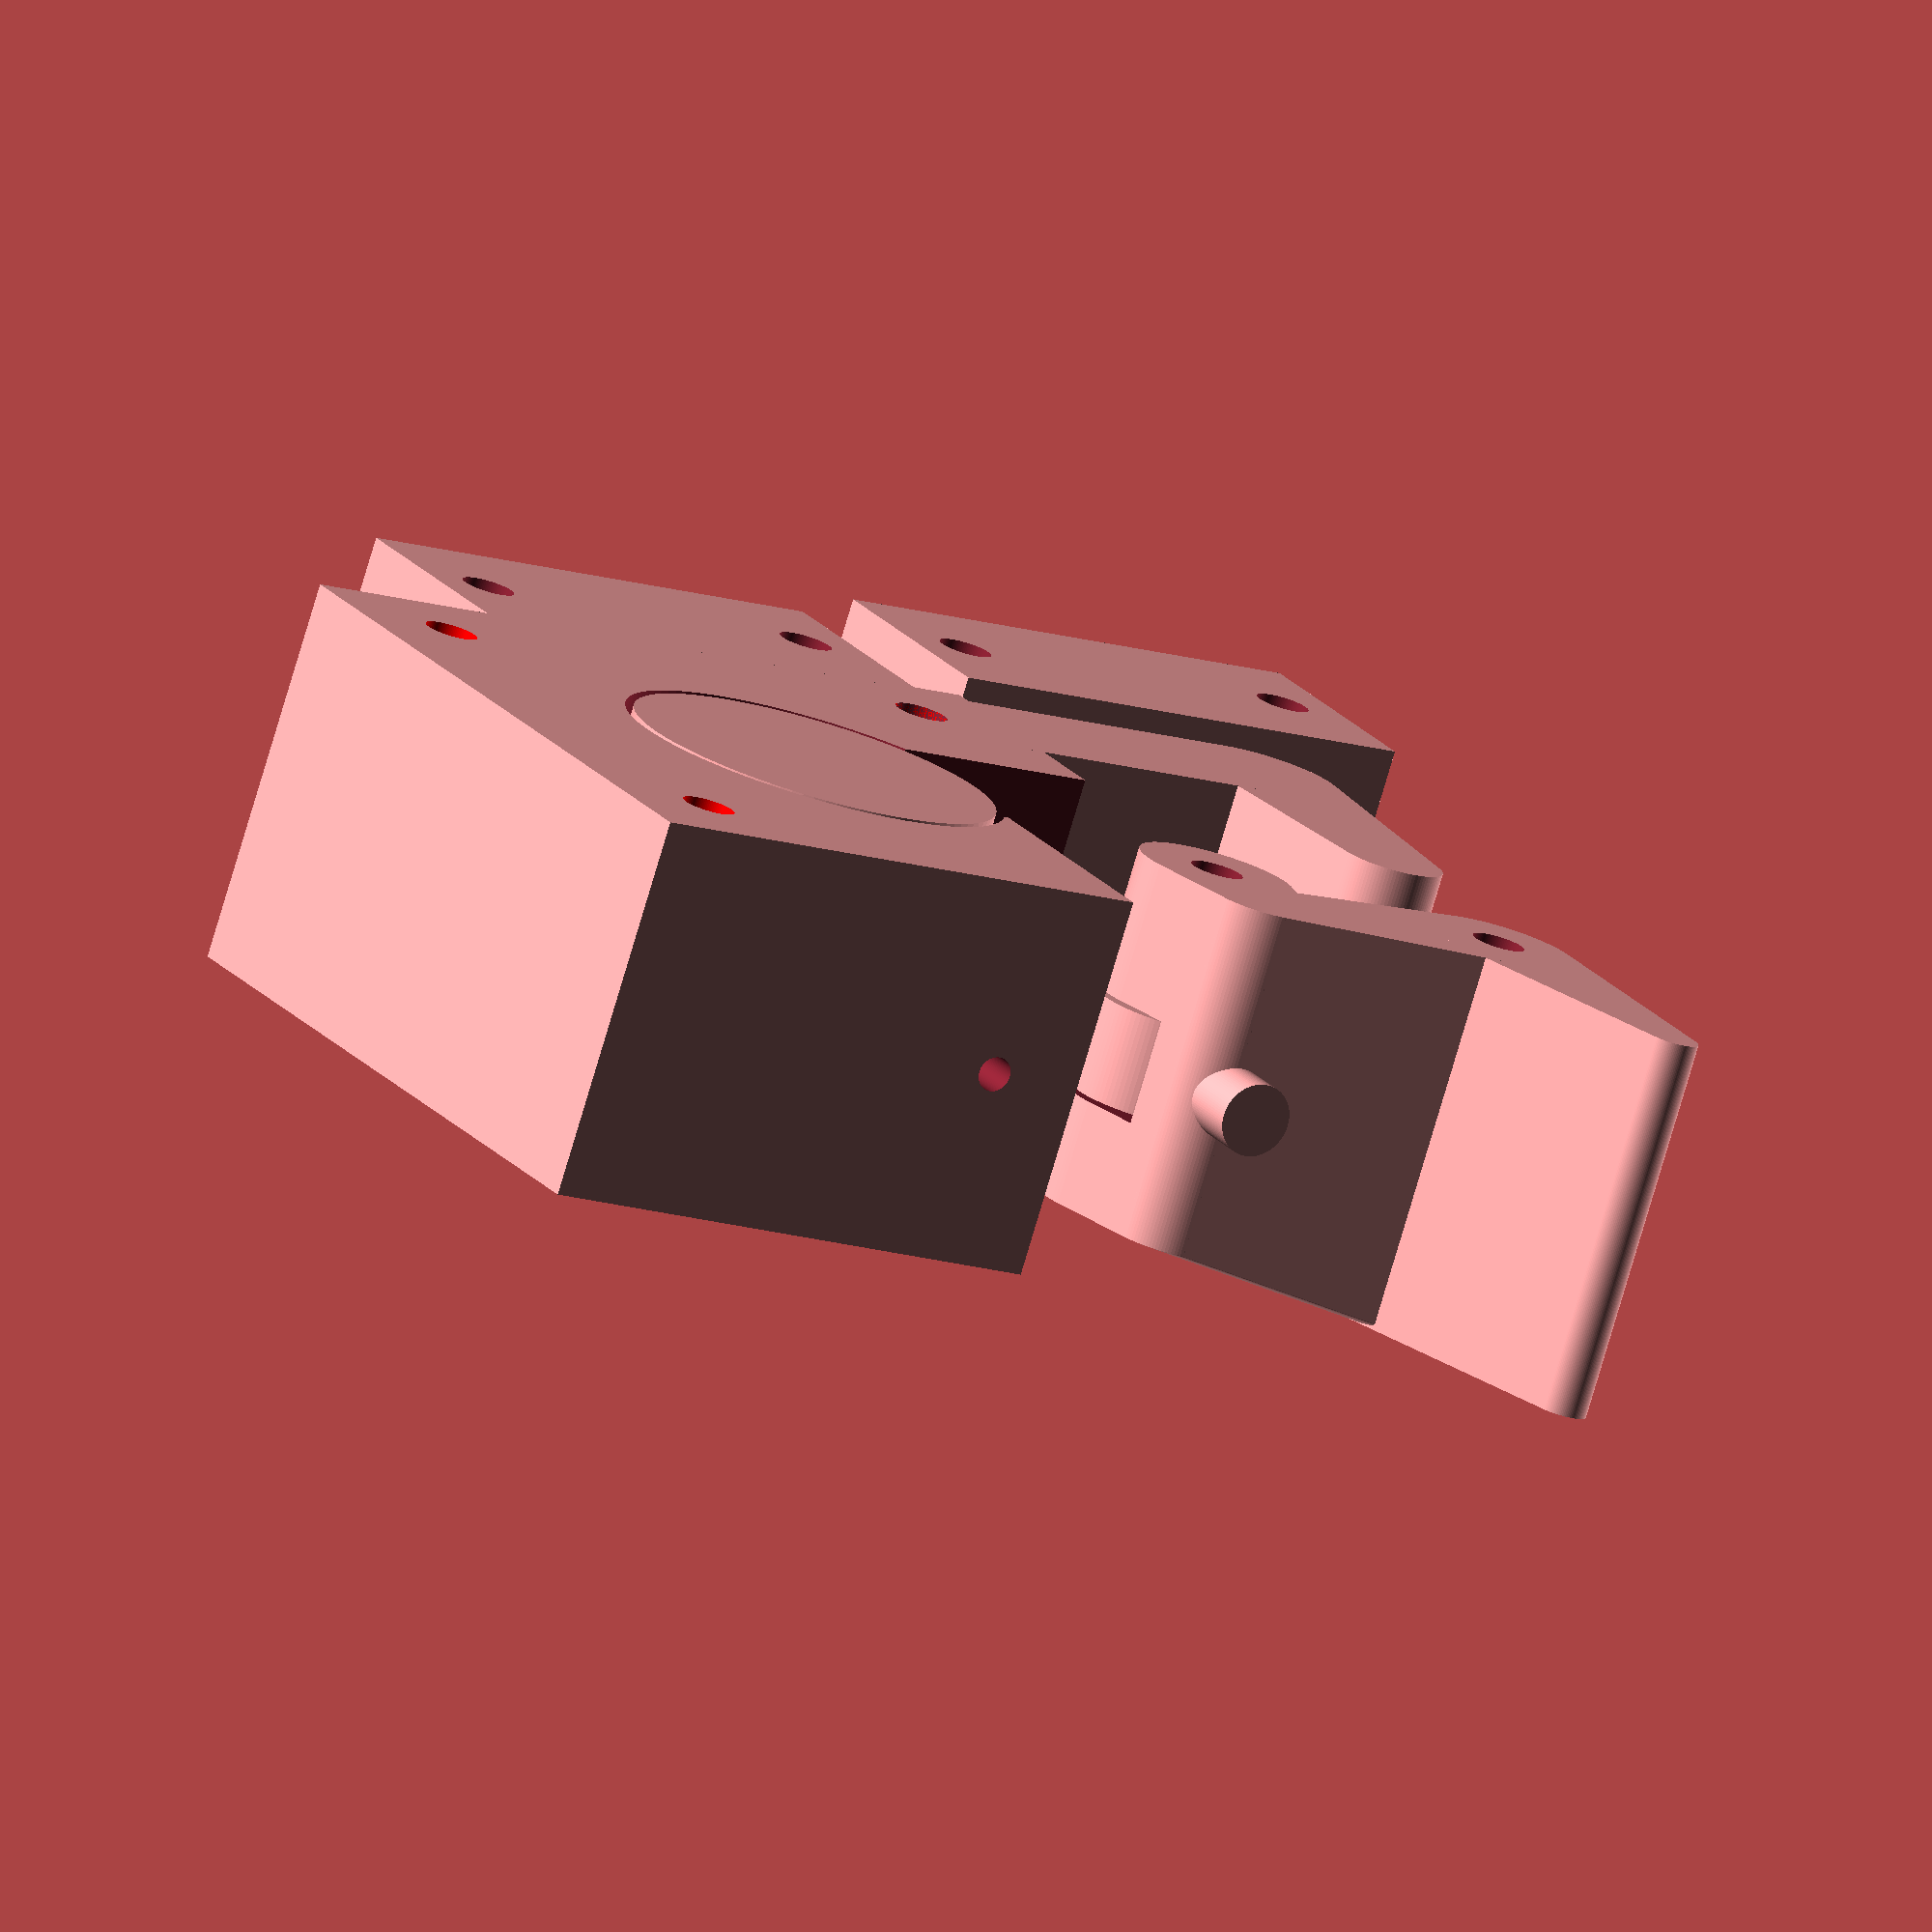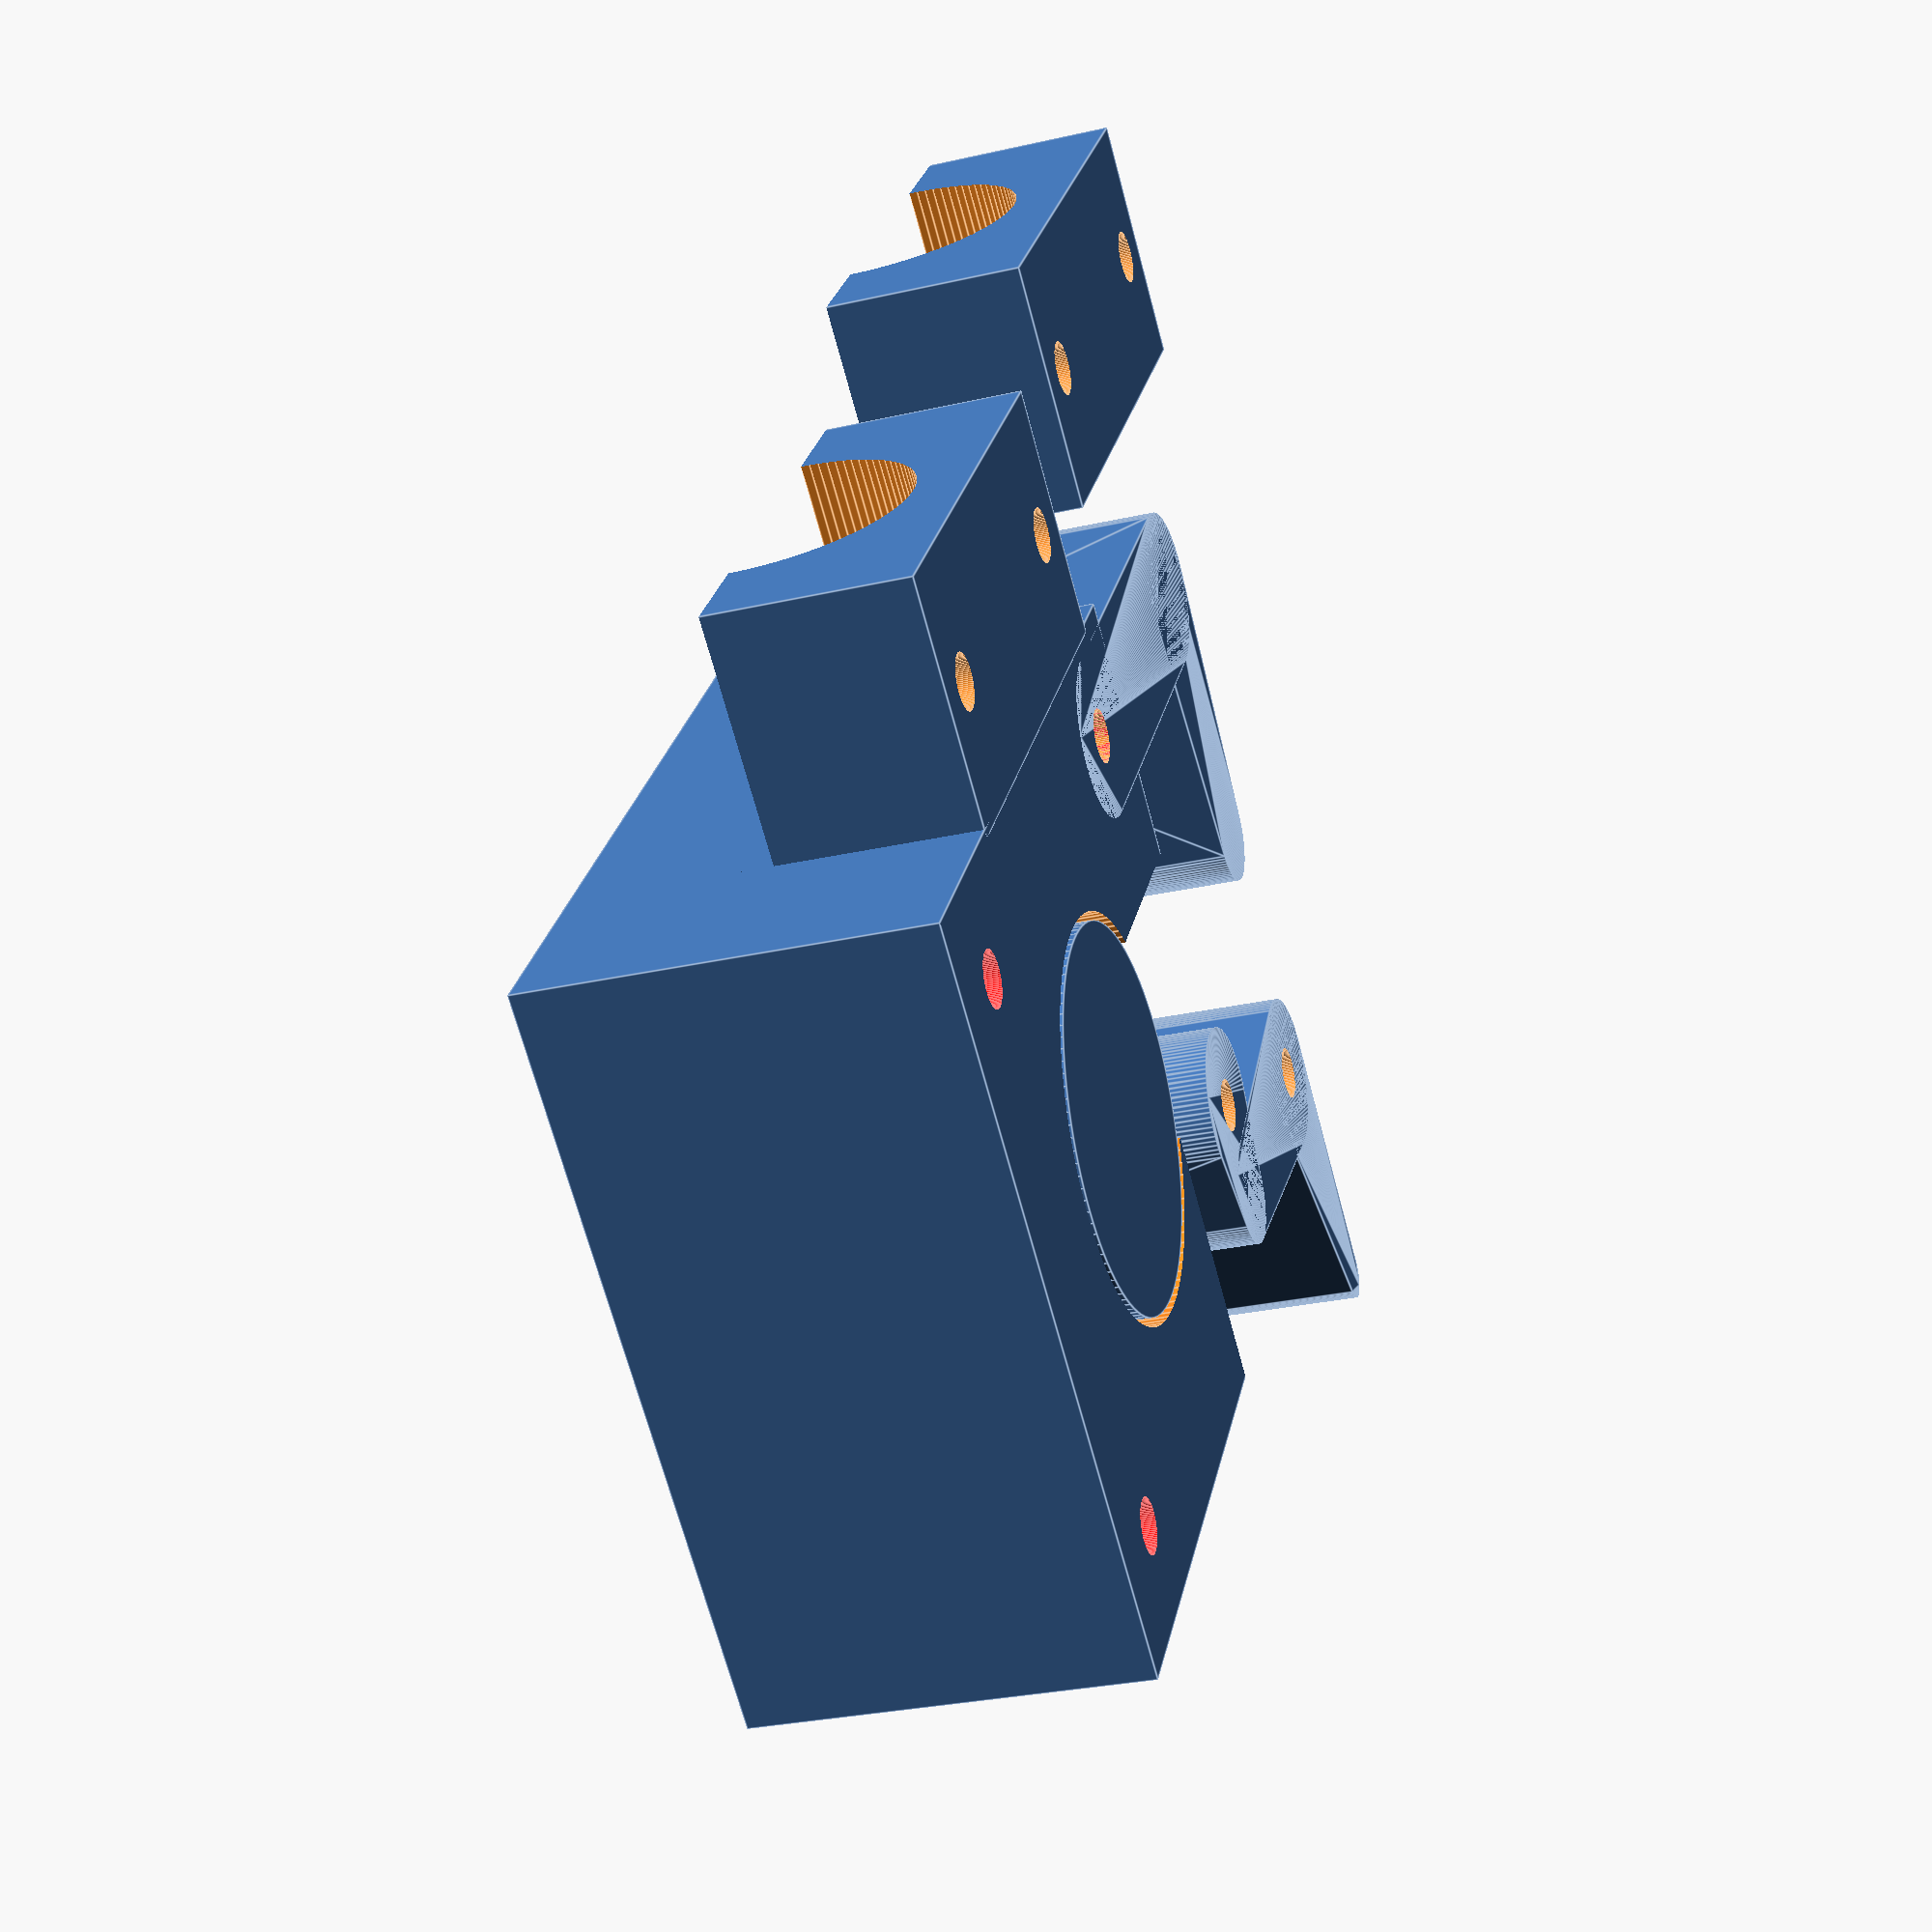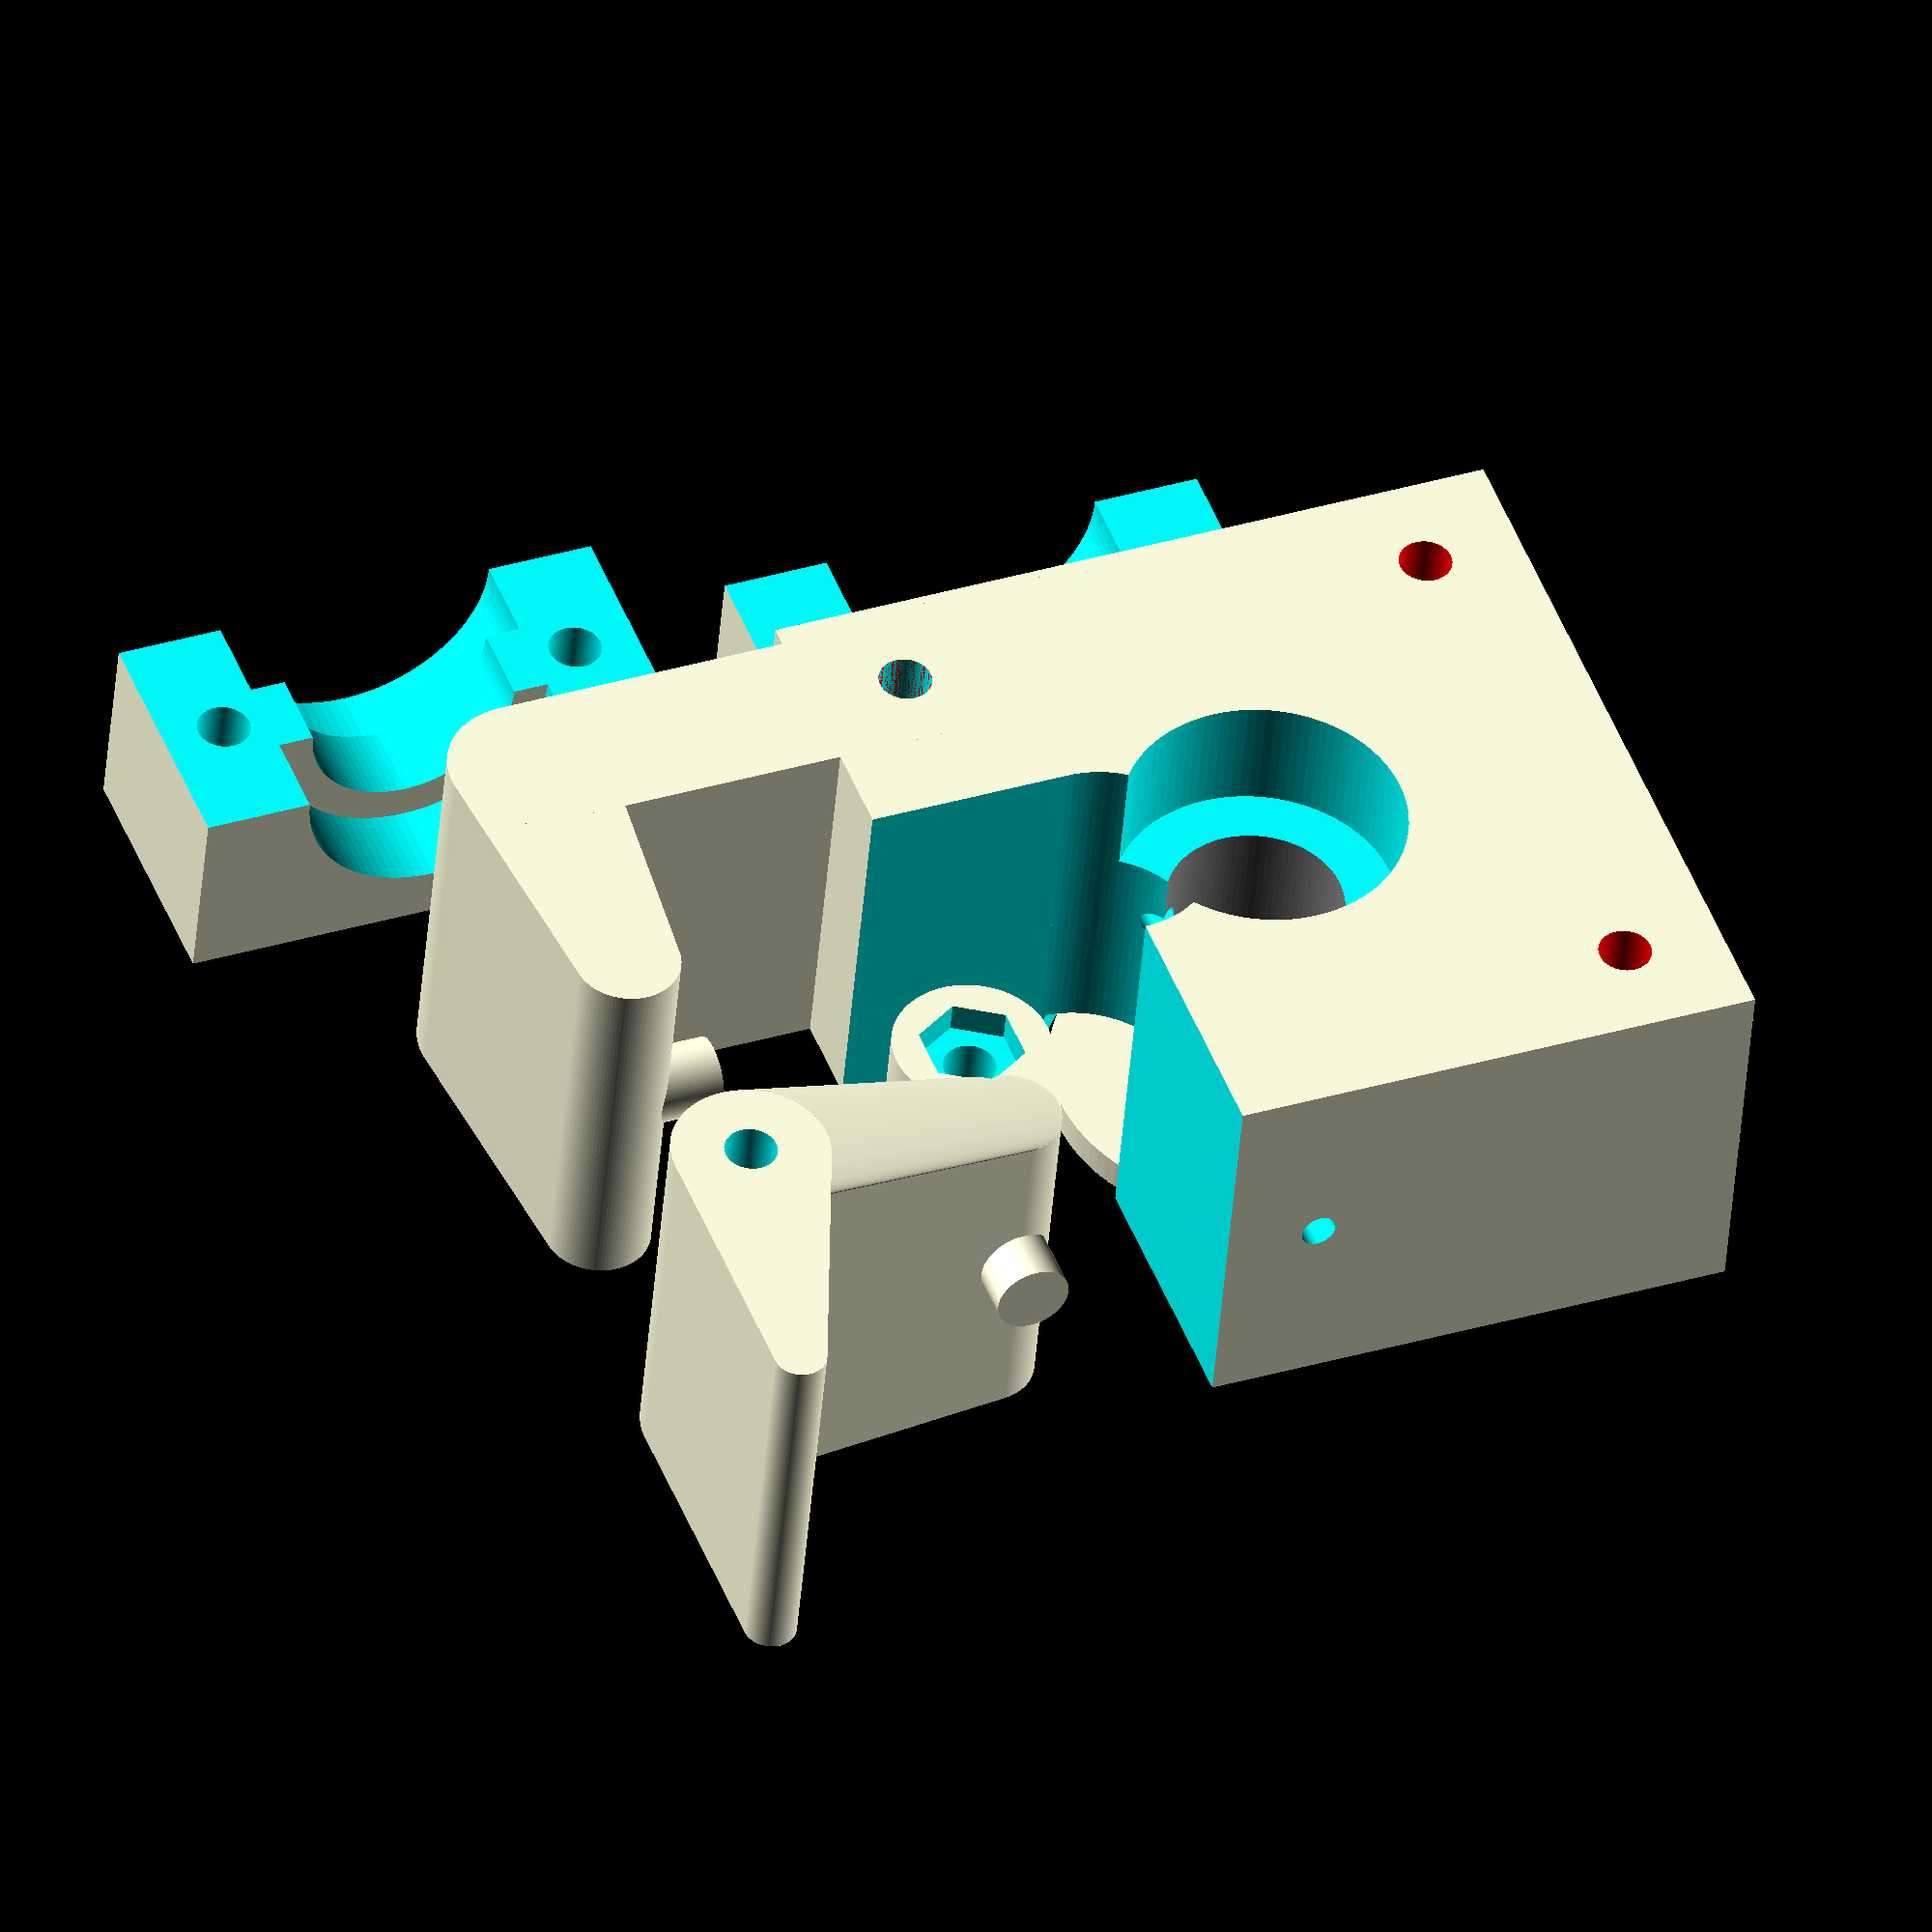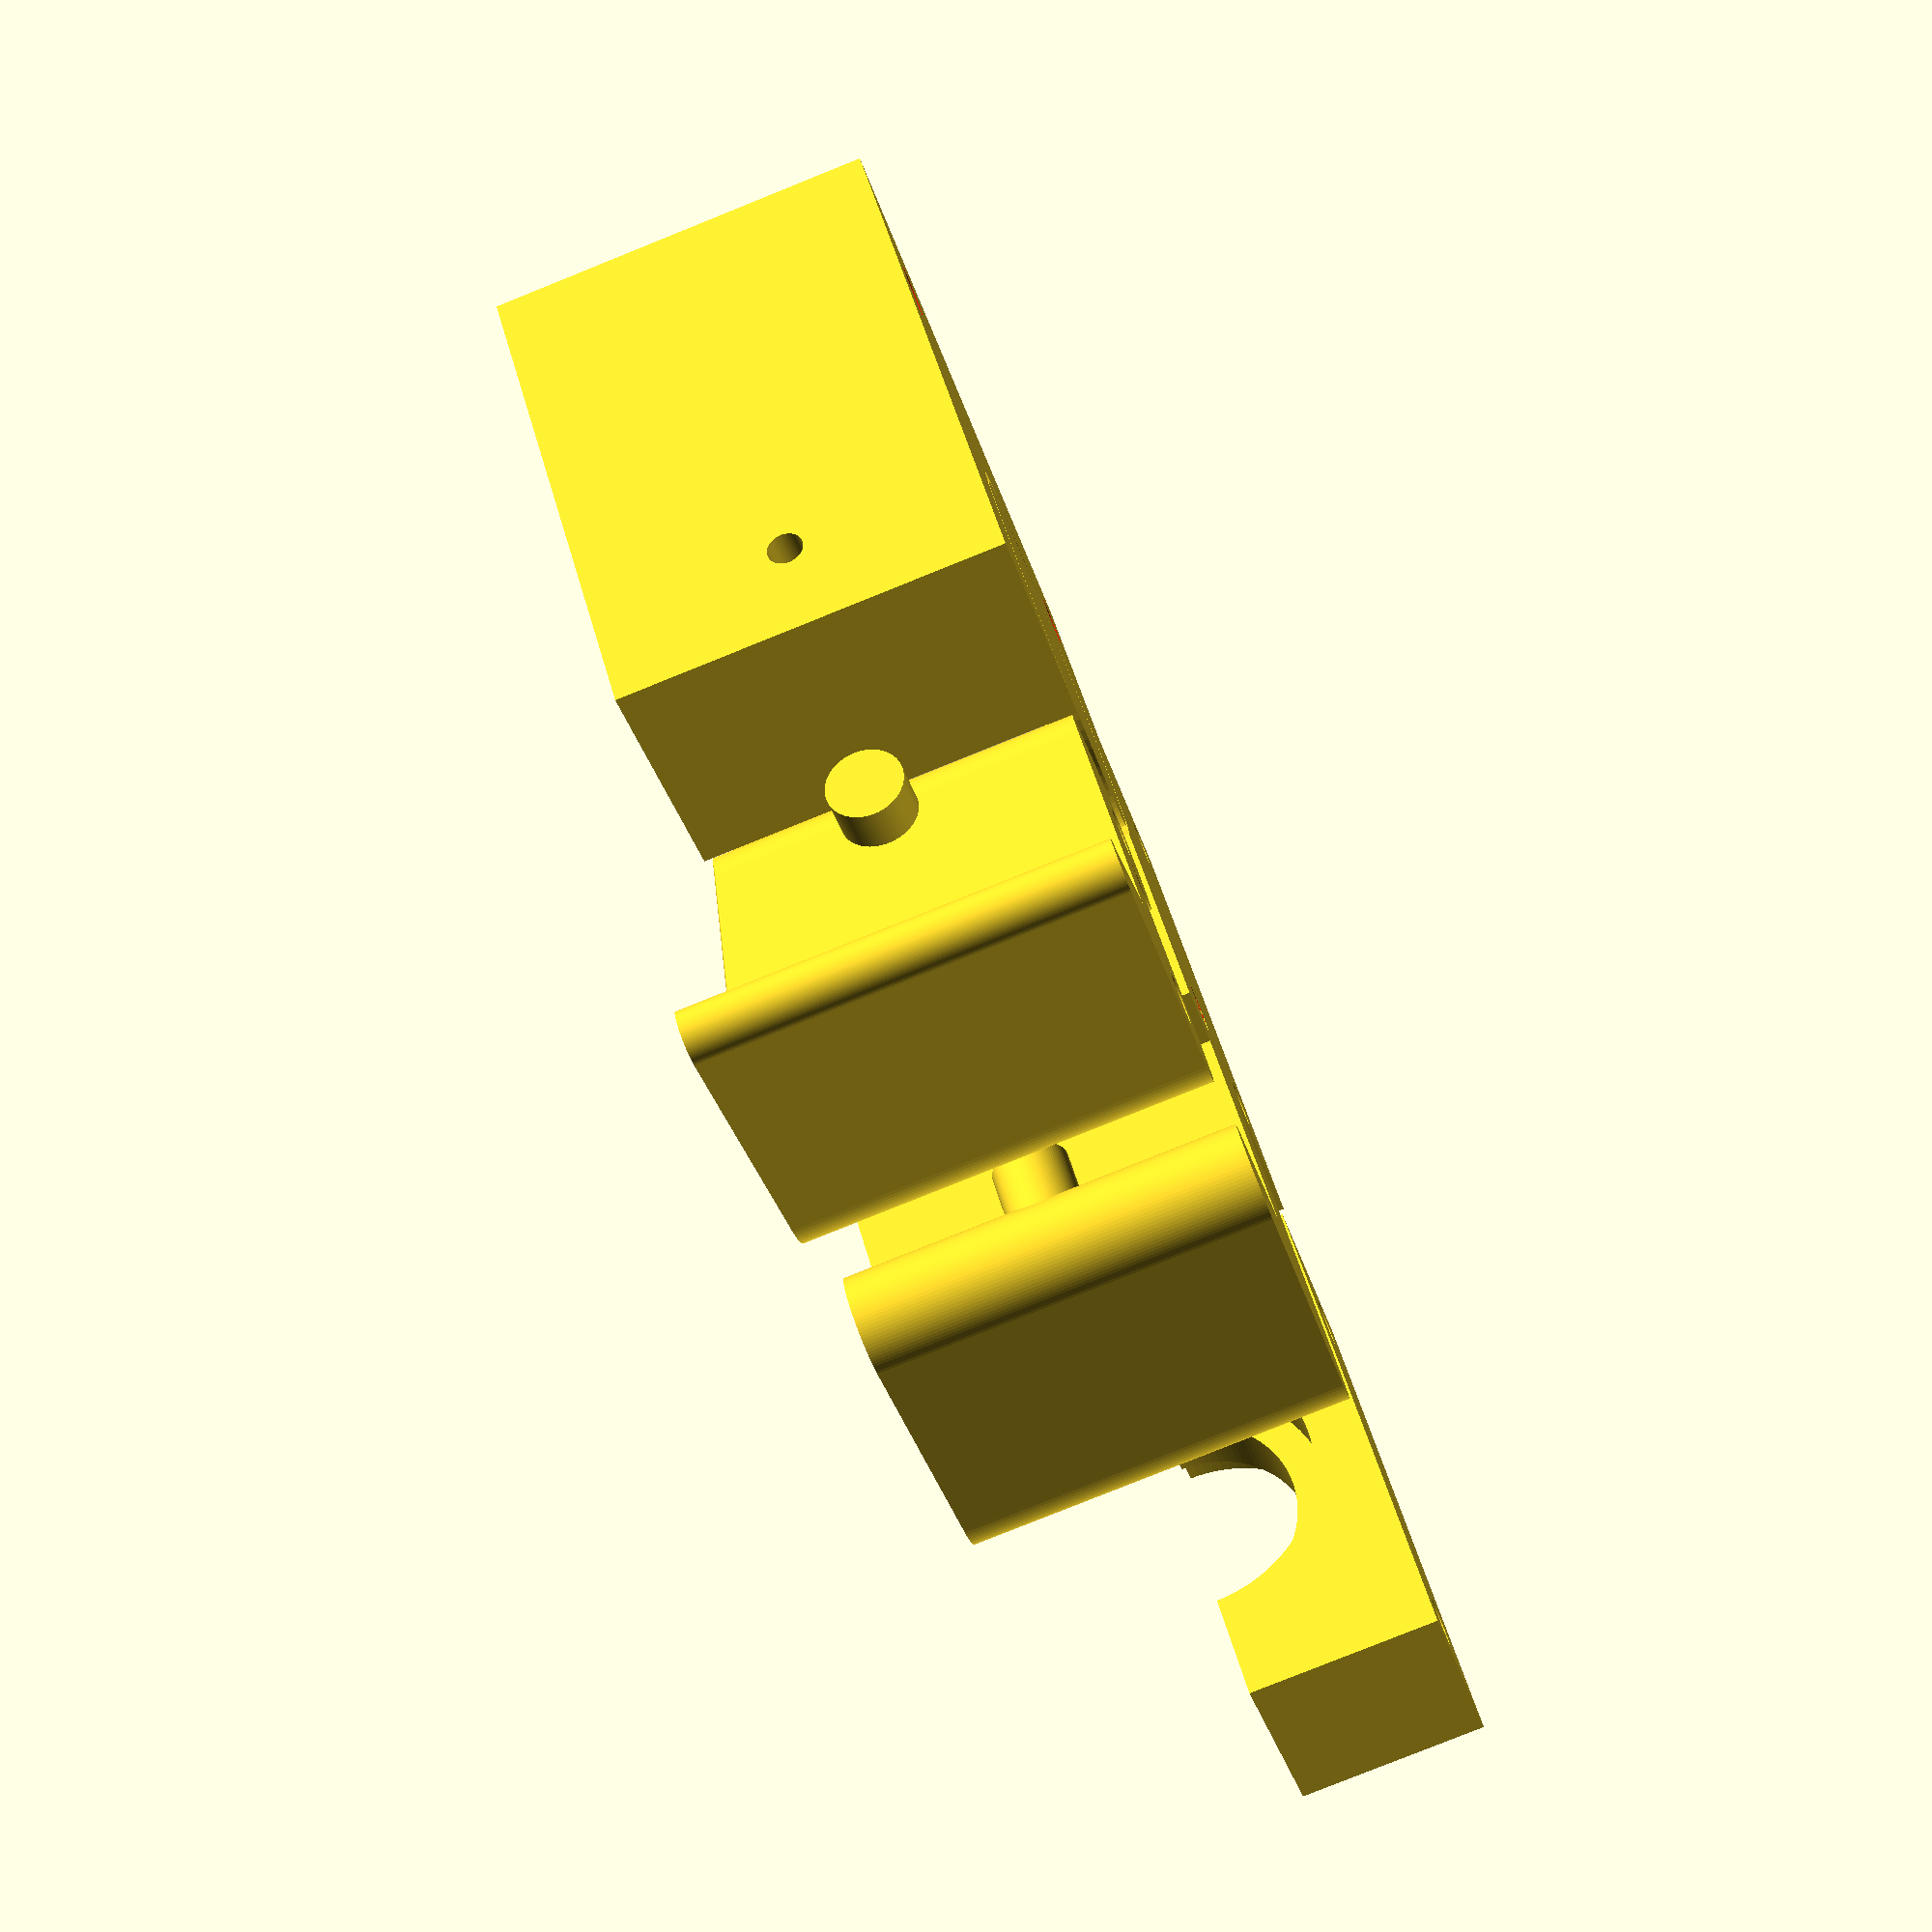
<openscad>
//
//--- Variables de Configuracion ---
//

//Filamento
diametroFilamento = 1.75;
ptfe = "no";

//Hotend
diametroHotend = 16;
endiduraHotend = 12;
longitudPreEndiduraHotend = 5.25;
longitudEndiduraHotend = 4.4;

//Soporte
altoSoporte = 68;
anchoSoporte = 55;

//Motor
largoMotor = 42.2;
profundoMotor = 40;
largoTornillo = 20;
separacionTornillos = 31;
diametroTaladroMotor = 3;

//Drive Gear
diametroDriveGear = 8;
diametroOrificioDG = 5;
altoDriveGear = 13.2;

//Rodamiento
//diametroRodamiento = 9;    ejeRodamiento = 3;  grosorRodamiento = 3;   //603
diametroRodamiento = 10;    ejeRodamiento = 3;  grosorRodamiento = 4;   //623
//diametroRodamiento = 13;    ejeRodamiento = 4;  grosorRodamiento = 5;   //624
//diametroRodamiento = 16;    ejeRodamiento = 5;  grosorRodamiento = 5;   //625

//Muelle Tensor
largoMaxMuelle = 16.5;
largoMinMuelle = 8.5;
idMuelle = 4.7;
odMuelle = 6.7;


//General
definicion = 100;
redondeo = 3;
margen = 2;
grosor=diametroHotend+6;

//to_preview();
to_print();



*taladros_motor();

*translate([0,0,-(profundoMotor/2)-(grosor/2)]) {
    rotate([0,90,0]) {
        nema_17();
    }
}





//--- Modulos ---


//
//Tensor Muelle
module tensor_muelle() {
    
    union() {
        union() {
            hull() {
                translate([(separacionTornillos/2)+(diametroTaladroMotor*2)+(largoMaxMuelle),0,0]) {
                    cylinder(d=diametroTaladroMotor*2, h=grosor, center=true, $fn=definicion);
                }
                translate([(separacionTornillos/2)+(diametroTaladroMotor*2)+(largoMaxMuelle),-(separacionTornillos/2),0]) {
                    cylinder(d=diametroTaladroMotor*3, h=grosor, center=true, $fn=definicion);
                }
            }
            
            translate([(separacionTornillos/2)+(diametroTaladroMotor)+(largoMaxMuelle) , 0, 0]) {
                rotate([0,90,0]) {
                    cylinder(d=idMuelle-0.5, h=(largoMinMuelle/3)*2, center=true, $fn=definicion);
                }
            }
        }
        
        difference() {
        
            hull() {
                translate([(separacionTornillos/2)+(diametroTaladroMotor*2)+(largoMaxMuelle),-(separacionTornillos/2),0]) {
                    cylinder(d=diametroTaladroMotor*3, h=grosor, center=true, $fn=definicion);
                }
                
                
                translate([(separacionTornillos/2),-(separacionTornillos/2),0]) {
                    cylinder(d=diametroTaladroMotor*3, h=grosor, center=true, $fn=definicion);
                }
            }

            translate([separacionTornillos/2,-separacionTornillos/2,0]) {
                cylinder(d=diametroTaladroMotor, h=grosor+2, center=true, $fn=definicion);
            }
        
        }
        
    }
    
}

//


//
//Brazo Tensor

module brazo_tensor() {
    
    // v0.2 --->
    

    
    difference() {
        
            
        difference() {
        
            union() {
            
                difference() {
                    difference() {
                        union() {
                            hull() {
                                translate([separacionTornillos/2, separacionTornillos/2, 0]) {
                                    cylinder(d=diametroTaladroMotor*3, h=grosor, center=true, $fn=definicion);
                                }
                                translate([separacionTornillos/2, 0, 1]) {
                                    cylinder(d=diametroTaladroMotor*2, h=grosor-2, center=true, $fn=definicion);
                                }
                            }
                            
                            hull() {
                                translate([separacionTornillos/2, 0, 1]) {
                                    cylinder(d=diametroTaladroMotor*2, h=grosor-2, center=true, $fn=definicion);
                                }
                                translate([(diametroDriveGear/2)+(diametroRodamiento/2)+(diametroFilamento/2),0,1]) {
                                    cylinder(d=diametroRodamiento-1, h=grosor-2, center=true, $fn=definicion);
                                }
                            }
                        }
                        translate([(diametroDriveGear/2)+(diametroRodamiento/2)+(diametroFilamento/2),0,0]) {
                            cylinder(d=ejeRodamiento, h=grosor+2, center=true, $fn=definicion);
                        }
                    }
                
                    translate([separacionTornillos/2, separacionTornillos/2, 0]) {
                        cylinder(d=diametroTaladroMotor, h=grosor+2, center=true, $fn=definicion);
                    }
                }
                
                translate([(separacionTornillos/2)+(diametroTaladroMotor), 0, 0]) {
                    rotate([0,90,0]) {
                        cylinder(d=idMuelle-0.5, h=(largoMinMuelle/3)*2, center=true, $fn=definicion);
                    }
                }
            
            }
            
            translate([(diametroDriveGear/2)+(diametroRodamiento/2)+(diametroFilamento/2),0,-grosor/2]) {
                tuerca_sujecion(eje=3);
            }
        
        }

        translate([(diametroDriveGear/2)+(diametroRodamiento/2)+(diametroFilamento/2)/2,0,0]) {
            cylinder(d=diametroRodamiento+2, h=grosorRodamiento+2 , center = true, $fn=definicion);
        }
    
    }
    
    
    translate([separacionTornillos/2, separacionTornillos/2, 0]) {
        difference() {
            hull() {
                cylinder(d=diametroTaladroMotor*3, h=grosor, center=true, $fn=definicion);
                translate([separacionTornillos/2, diametroTaladroMotor, 0]) {
                    cylinder(d=diametroTaladroMotor, h=grosor, center=true, $fn=definicion);
                }
            }
            cylinder(d=diametroTaladroMotor, h=grosor+2, center=true, $fn=definicion);
        }
    }
    
    
    
    
    
    // <--- v0.2
    
    
    /* v0.1 --->
    
    difference() {
        difference() {
            difference() {
                difference() {
                    union() {
                        hull() {
                            translate([(diametroDriveGear/2)+(diametroRodamiento/2)+(diametroFilamento/2),0,0]) {
                                cylinder(d=diametroRodamiento-2, h=grosor,center=true, $fn=definicion);
                            }
                            translate([separacionTornillos/2,separacionTornillos/2,0]) {
                                cylinder(d=diametroTaladroMotor*3, h=grosor, center=true, $fn=definicion);
                            }
                        }
                    
                        hull() {
                        
                            translate([separacionTornillos/2,separacionTornillos/2,0]) {
                                cylinder(d=diametroTaladroMotor*3, h=grosor, center=true, $fn=definicion);
                            }
                            
                            translate([separacionTornillos/1.5,separacionTornillos/1.5,0]) {
                                cylinder(d=diametroTaladroMotor*3, h=grosor, center=true, $fn=definicion);
                            }
                        }
                    }
                    
                    translate([(diametroDriveGear/2)+(diametroRodamiento/2)+(diametroFilamento/2),0,0]) {
                        cylinder(d=diametroRodamiento+margen, h=grosorRodamiento+1, center = true, $fn=definicion);
                    }
                }
                translate([(diametroDriveGear/2)+(diametroRodamiento/2)+(diametroFilamento/2),0,0]) {
                    cylinder(d=ejeRodamiento, h=grosor+2, center=true, $fn=definicion);
                }
            }
            translate([(diametroDriveGear/2)+(diametroRodamiento/2)+(diametroFilamento/2),0,-grosor/2]) {
                tuerca_idler();
            }
        }
        translate([separacionTornillos/2,separacionTornillos/2,0]) {
            cylinder(d=diametroTaladroMotor, h=grosor+2, center=true, $fn=definicion);
        }
    }
    */// <--- v0.1
}

//Brazo Tensor
//

//----------------------------------------------------

//
//Hueco Brazo Tensor

module hueco_brazo_tensor() {
    
    
    // V0.2 --->
    union() {
        translate([(largoMotor/2)+1, (largoMotor/4)+1, 0]) {
            translate([-((largoMotor/2)-((diametroDriveGear/2)+(diametroRodamiento/2)+(diametroFilamento/2)/2))/2, -(diametroRodamiento+margen)/4,0]) {
                cube([(largoMotor/2)-((diametroDriveGear/2)+(diametroRodamiento/2)+(diametroFilamento/2)/2)+2,(largoMotor/2)+((diametroRodamiento+margen)/2)+2, grosor+2], center=true);
            }
        }
        translate([(diametroDriveGear/2)+(diametroRodamiento/2)+(diametroFilamento/2)/2,0,0]) {
            cylinder(d=diametroRodamiento+margen, h=grosor+2 , center = true, $fn=definicion);
        }
    }
    // <--- V0.2
    
    
    /*
    // V0.1 --->

    hull() {

        hull() {
        
            translate([(diametroDriveGear/2)+(diametroRodamiento/2)+(diametroFilamento/2),0,0]) {
                union() {
                    cylinder(d=diametroRodamiento+margen, h=grosor+4 , center = true, $fn=definicion);
                    translate([(diametroRodamiento+(2*diametroTaladroMotor)),0,0]) {
                        cube([2*(diametroRodamiento+(2*diametroTaladroMotor)),diametroRodamiento+margen,grosor+4], center=true);
                    }
                }
            }
            
            translate([separacionTornillos/2,separacionTornillos/2,0]) {
                cylinder(d=diametroTaladroMotor*2, h=grosor+4, center=true, $fn=definicion);
            }
        }
        translate([(largoMotor/2)-(largoMotor-separacionTornillos)/2, -(largoMotor/4)+(largoMotor/2),0]) {
            cube([(largoMotor-separacionTornillos),(largoMotor/2)+1,grosor+4], center=true);
        }
    }
    
    //  <--- v0.1
    */

}
//Hueco Brazo Tensor
//

//----------------------------------------------------

//
//Rodamiento
module rodamiento() {
    color("grey") {
        difference() {
            cylinder(d=diametroRodamiento, h=grosorRodamiento , center = true, $fn=definicion);
            cylinder(d=ejeRodamiento, h=grosorRodamiento+2, center=true, $fn=definicion);
        }
    }
}
//Rodamiento
//

//------------------------------------------------------

//
//base de anclaje
module carro_x() {
    hull() {
        translate([(anchoSoporte-redondeo)/2, 0, (altoSoporte-redondeo)/2]) {
            rotate([90,0,0]) {
                cylinder(r=redondeo, h=grosor, $fn=definicion, center=true);
            }
        }

        translate([(anchoSoporte-redondeo)/2, 0, -(altoSoporte-redondeo)/2]) {
            rotate([90,0,0]) {
                cylinder(r=redondeo, h=grosor, $fn=definicion, center=true);
            }
        }

        translate([-(anchoSoporte-redondeo)/2, 0, (altoSoporte-redondeo)/2]) {
            rotate([90,0,0]) {
                cylinder(r=redondeo, h=grosor, $fn=definicion, center=true);
            }
        }

        translate([-(anchoSoporte-redondeo)/2, 0, -(altoSoporte-redondeo)/2]) {
            rotate([90,0,0]) {
                cylinder(r=redondeo, h=grosor, $fn=definicion, center=true);
            }
        }
    }
}
//Base de Anclaje
//

//-------------------------------------------

//
//Drive Gear

module drive_gear() {
    color("grey") {
        difference() {
            union() {
                difference() {

                    cylinder(d=diametroDriveGear, h=altoDriveGear, center=true, $fn=definicion);

                    translate([0,0,(altoDriveGear/2)-1.7]) {
                        rotate_extrude() {
                            translate ([diametroDriveGear/2,0,0]) {
                                circle(d=diametroFilamento, $fn=definicion);
                            }
                        }
                    }
                }

                translate([0,0,-((altoDriveGear/2)-(5.25/2))]) {
                    cylinder(d=10, h=5.25, center=true, $fn=definicion);
                }
            }

            
            cylinder(d=diametroOrificioDG, h=altoDriveGear*2, center=true, $fn=definicion);
        }
    }
}


//Drive Gear
//

//-----------------------------------------

//
//filamento

module filamento() {
    translate([diametroDriveGear/2,0,0]) {
        rotate([90,0,0]) {
            color("orange"){
                cylinder(d=diametroFilamento, h=largoMotor*2, center=true, $fn=definicion);
            }
        }
    }
}

//filamento
//

//------------------------------------------

//
//taladros Motor

module taladros_motor() {
    translate([separacionTornillos/2,separacionTornillos/2,0]) {
        color("red") {
            cylinder(d=diametroTaladroMotor, h=grosor*2, center=true, $fn=definicion);
        }
    }
    translate([separacionTornillos/2,-separacionTornillos/2,0]) {
        color("red") {
            cylinder(d=diametroTaladroMotor, h=grosor*2, center=true, $fn=definicion);
        }
    }
    translate([-separacionTornillos/2,separacionTornillos/2,0]) {
        color("red") {
            cylinder(d=diametroTaladroMotor, h=grosor*2, center=true, $fn=definicion);
        }
    }
    translate([-separacionTornillos/2,-separacionTornillos/2,0]) {
        color("red") {
            cylinder(d=diametroTaladroMotor, h=grosor*2, center=true, $fn=definicion);
        }
    }
}


//taladros Motor
//

//------------------------------------------

//
//Nema 17
module nema_17() {
    union() {
        //Eje
        translate([-25,0,0]) {
            rotate([0,90,0]) {
                color("grey") {
                    cylinder(d=5, h=40, $fn=definicion, center=true);
                }
            }
        }
        //mazacote
        color("black") {
            cube([profundoMotor, largoMotor, largoMotor], center = true);
        }


        //Taladros para Nema17
        translate([-((profundoMotor/2)+(largoTornillo/2))+5,separacionTornillos/2,separacionTornillos/2]) {
            rotate([0,90,0]) {
                color("red") {
                    cylinder(d=3, h=largoTornillo, $fn=definicion, center=true);
                }
            }
        }

        translate([-((profundoMotor/2)+(largoTornillo/2))+5,separacionTornillos/2,-separacionTornillos/2]) {
            rotate([0,90,0]) {
                color("red") {
                    cylinder(d=3, h=largoTornillo, $fn=definicion, center=true);
                }
            }
        }

        translate([-((profundoMotor/2)+(largoTornillo/2))+5,-separacionTornillos/2,separacionTornillos/2]) {
            rotate([0,90,0]) {
                color("red") {
                    cylinder(d=3, h=largoTornillo, $fn=definicion, center=true);
                }
            }
        }

        translate([-((profundoMotor/2)+(largoTornillo/2))+5,-separacionTornillos/2,-separacionTornillos/2]) {
            rotate([0,90,0]) {
                color("red") {
                    cylinder(d=3, h=largoTornillo, $fn=definicion, center=true);
                }
            }
        }
    }
}

//Nema17
//

//-------------------------------------

//
//Cuerpo Extrusor

module cuerpo_extrusor() {
    
    difference() {
        union() {
            difference() {
                difference() {
                    union() {
                    
                        difference() {
                        
                            if (ptfe == "si") {
                                difference() {
                                    
                                    difference() {
                                        
                                        cube([largoMotor, largoMotor, grosor], center=true);
                                        
                                        taladros_motor();
                                    }
                                    
                                    
                                    translate([diametroDriveGear/2,0,0]) {
                                        rotate([90,0,0]) {
                                            if(diametroFilamento==1.75) {
                                                cylinder(d=4, h=largoMotor+2, center=true, $fn=definicion);
                                            }
                                            else if (diametroFilamento==3) {
                                                cylinder(d=6, h=largoMotor+2, center=true, $fn=definicion);
                                            }
                                        }
                                    }
                                }
                                
                                translate([diametroDriveGear/2,0,0]) {
                                    rotate([90,0,0]) {
                                        color("white") {    
                                            if(diametroFilamento==1.75) {
                                                difference() {
                                                    cylinder(d=4, h=largoMotor+2, center=true, $fn=definicion);
                                                    cylinder(d=2, h=largoMotor+4, center=true, $fn=definicion);
                                                }
                                            }
                                            else if (diametroFilamento==3) {
                                                difference() {
                                                    cylinder(d=6, h=largoMotor+1, center=true, $fn=definicion);
                                                    cylinder(d=4, h=largoMotor+2, center=true, $fn=definicion);
                                                }
                                            }
                                        }
                                    }
                                }
                                
                                
                            }
                            else if (ptfe == "no") {
                                
                                difference() {
                                    
                                    difference() {
                                        
                                        cube([largoMotor, largoMotor, grosor], center=true);
                                        taladros_motor();
                                    }
                                    
                                    translate([diametroDriveGear/2,0,0]) {
                                        rotate([90,0,0]) {
                                            cylinder(d=diametroFilamento+0.25, h=largoMotor+2, center=true, $fn=definicion);
                                        }
                                    }
                                }
                                
                            }
                            
                            
                            color("grey") {
                                cylinder(d=diametroDriveGear+margen, h=grosor*3, center=true, $fn=definicion);
                            }
                            
                        }
                        
                        
                        
                        
                        
                        
                        difference() {
                            
                            difference() {

                                difference() {
                                    difference() {

                                        translate([diametroDriveGear/2, -(((longitudPreEndiduraHotend*2)+longitudEndiduraHotend)/2)-(largoMotor/2)+1,0]) {
                                            cube([largoMotor/1.5, (longitudPreEndiduraHotend*2)-1+longitudEndiduraHotend, grosor], center=true);
                                        }
                                        translate([diametroDriveGear/2, -(((longitudPreEndiduraHotend*2)+longitudEndiduraHotend)/2)-(largoMotor/2)+1,grosor/2]) {
                                            cube([(largoMotor/1.5)+1, (longitudPreEndiduraHotend*2)+longitudEndiduraHotend, grosor], center=true);
                                        }


                                    }
                                    translate([(diametroDriveGear/2)-(((largoMotor/1.5)/2)-diametroTaladroMotor*1.2), -(((longitudPreEndiduraHotend*2)+longitudEndiduraHotend)/2)-(largoMotor/2)+1,0]) {
                                        cylinder(d=diametroTaladroMotor, h = grosor+2, center=true, $fn=definicion);
                                    }
                                }


                                translate([((diametroDriveGear/2)+(((largoMotor/1.5)/2)-diametroTaladroMotor*1.2)), -(((longitudPreEndiduraHotend*2)+longitudEndiduraHotend)/2)-(largoMotor/2)+1,0]) {
                                    cylinder(d=diametroTaladroMotor, h = grosor+2, center=true, $fn=definicion);
                                }


                            }
                                
                                
                            difference() {
                                
                                translate([diametroDriveGear/2, -(((longitudPreEndiduraHotend*2)+longitudEndiduraHotend)/2)-(largoMotor/2)+1,0]) {
                                    rotate([90,0,0]) { fusor(); }
                                }
                            
                            }
                            
                        }
                    }
                    
                    translate([0,0,1-(grosor/2)]) {
                        cylinder(d=22, h=3, center=true, $fn=definicion);
                    }
                }
            
                hueco_brazo_tensor();
                
            }
                
            tensor_muelle();
        
        }
        translate([0,0,((diametroDriveGear*1.5)/2)+diametroFilamento*2]) {
            cylinder(d=diametroDriveGear*2, h=grosor/2, center=true, $fn=definicion);
        }
    
    }
}
//Cuerpo Extrusor
//

//-------------------------------------------------

//
//Tuerca Sujecion


module tuerca_sujecion(eje=3) {
    
    if(eje == 3) {
        translate([0,0,1.5]) {
            cylinder(d=6.01, h=4.5, center=true, $fn=6);
        }
    }
    else if(eje == 4) {
        translate([0,0,2]) {
            cylinder(d=7.66, h=5.5, center=true, $fn=6);
        }
    }
    else if(eje == 5) {
        translate([0,0,2]) {
            cylinder(d=8.79, h=5.5, center=true, $fn=6);
        }
    }
    
}


//Tuerca Sujecion
//

//--------------------------------------------------

//
//Fusor

module fusor() {
    difference() {
        cylinder(d=diametroHotend, h=(longitudPreEndiduraHotend*2)+longitudEndiduraHotend, center=true, $fn=definicion);
        difference() {
            cylinder(d=diametroHotend+2, h=longitudEndiduraHotend, center=true, $fn=definicion);
            cylinder(d=endiduraHotend, h=longitudEndiduraHotend+2, center=true, $fn=definicion);
        }
    }
}

//Fusor
//

//--------------------------------------------------

//
//Muelle Tensor

module muelle_tensor() {
    color("grey") {
        rotate([0,90,0]) {
            difference() {
                cylinder(d=odMuelle, h=largoMaxMuelle, center=true, $fn = definicion);
                cylinder(d=idMuelle, h=largoMaxMuelle+2, center=true, $fn = definicion);
            }
        }
    }
}

//Muelle Tensor
//

//
//Sujecion Hotend

module sujecion_hotend() {
    
    
    difference() {
        difference() {

            difference() {
                difference() {

                    translate([diametroDriveGear/2, -(((longitudPreEndiduraHotend*2)+longitudEndiduraHotend)/2)-(largoMotor/2)+1,0]) {
                        cube([largoMotor/1.5, (longitudPreEndiduraHotend*2)-1+longitudEndiduraHotend, grosor], center=true);
                    }
                    translate([diametroDriveGear/2, -(((longitudPreEndiduraHotend*2)+longitudEndiduraHotend)/2)-(largoMotor/2)+1,-grosor/2]) {
                        cube([(largoMotor/1.5)+1, (longitudPreEndiduraHotend*2)+longitudEndiduraHotend, grosor], center=true);
                    }


                }
                translate([(diametroDriveGear/2)-(((largoMotor/1.5)/2)-diametroTaladroMotor*1.2), -(((longitudPreEndiduraHotend*2)+longitudEndiduraHotend)/2)-(largoMotor/2)+1,0]) {
                    cylinder(d=diametroTaladroMotor, h = grosor+2, center=true, $fn=definicion);
                }
            }


            translate([((diametroDriveGear/2)+(((largoMotor/1.5)/2)-diametroTaladroMotor*1.2)), -(((longitudPreEndiduraHotend*2)+longitudEndiduraHotend)/2)-(largoMotor/2)+1,0]) {
                cylinder(d=diametroTaladroMotor, h = grosor+2, center=true, $fn=definicion);
            }


        }
        
        



        difference() {
                
            translate([diametroDriveGear/2, -(((longitudPreEndiduraHotend*2)+longitudEndiduraHotend)/2)-(largoMotor/2)+1,0]) {
                rotate([90,0,0]) { fusor(); }
            }
        
        }
    
    }


    
    
    
    
    
}

//Sujecion Hotend
//

//
//Impresion

module to_print() {

    //Cuerpo base del extrusor
    cuerpo_extrusor();
    
    //Pieza de soporte para el extrusor
    translate([0,0,(-grosor/2)+0.9]) {
        cylinder(d=21, h=1.8, center=true, $fn=definicion);
    }
    
    //brazo tensor
    translate([largoMotor/2,0,0]) {
        rotate([0,180,-90]) {
            brazo_tensor();
            
            translate([(diametroDriveGear/2)+(diametroRodamiento/2)+(diametroFilamento/2),0,0]) {
                difference() {
                    cylinder(d=diametroRodamiento-1, h=grosorRodamiento+1.5, center=true, $fn=definicion);
                    cylinder(d=ejeRodamiento, h=grosorRodamiento+2, center=true, $fn=definicion);
                }
            }
        }
    }
        
    //Sujecion del Fusor
    translate([largoMotor, -5, 0]) {
        rotate([0, 180, 0]) {
            sujecion_hotend();
        }
    }
}
//Impresion
//

//----------------------------------------------

//
//Modelo

module to_preview() {
    
    //Filamento (Color Naranja)
    color("Orange") {
        filamento();
    }
    
    //Drive Gear (Gris)
    translate([0,0,(altoDriveGear/2)-1.7]) {
        rotate([0,180,0]) {
            drive_gear();
        }
    }

    //Cuerpo del Extrusor (Verde)
    color("green") {
        cuerpo_extrusor();
    }
    
    //Sujecion del Fusor (Azul)
    color("blue") {
        sujecion_hotend();
    }
    
    //Rodamiento (Gris)
    translate([(diametroDriveGear/2)+(diametroRodamiento/2)+(diametroFilamento/2),0,0]) {
        rodamiento();
    }
    
    //Brazo Tensor (Morado)
    color("purple") {
        brazo_tensor();
    }
    
    //Muelle Tensor (Gris)
    translate([(separacionTornillos/2)+(diametroTaladroMotor)+(largoMaxMuelle/2), 0, 0]) {
        muelle_tensor();
    }
    
}
//
//Modelo
</openscad>
<views>
elev=78.2 azim=208.7 roll=163.5 proj=o view=wireframe
elev=209.0 azim=52.9 roll=71.2 proj=p view=edges
elev=43.4 azim=159.0 roll=355.6 proj=o view=wireframe
elev=80.8 azim=134.5 roll=111.9 proj=p view=solid
</views>
